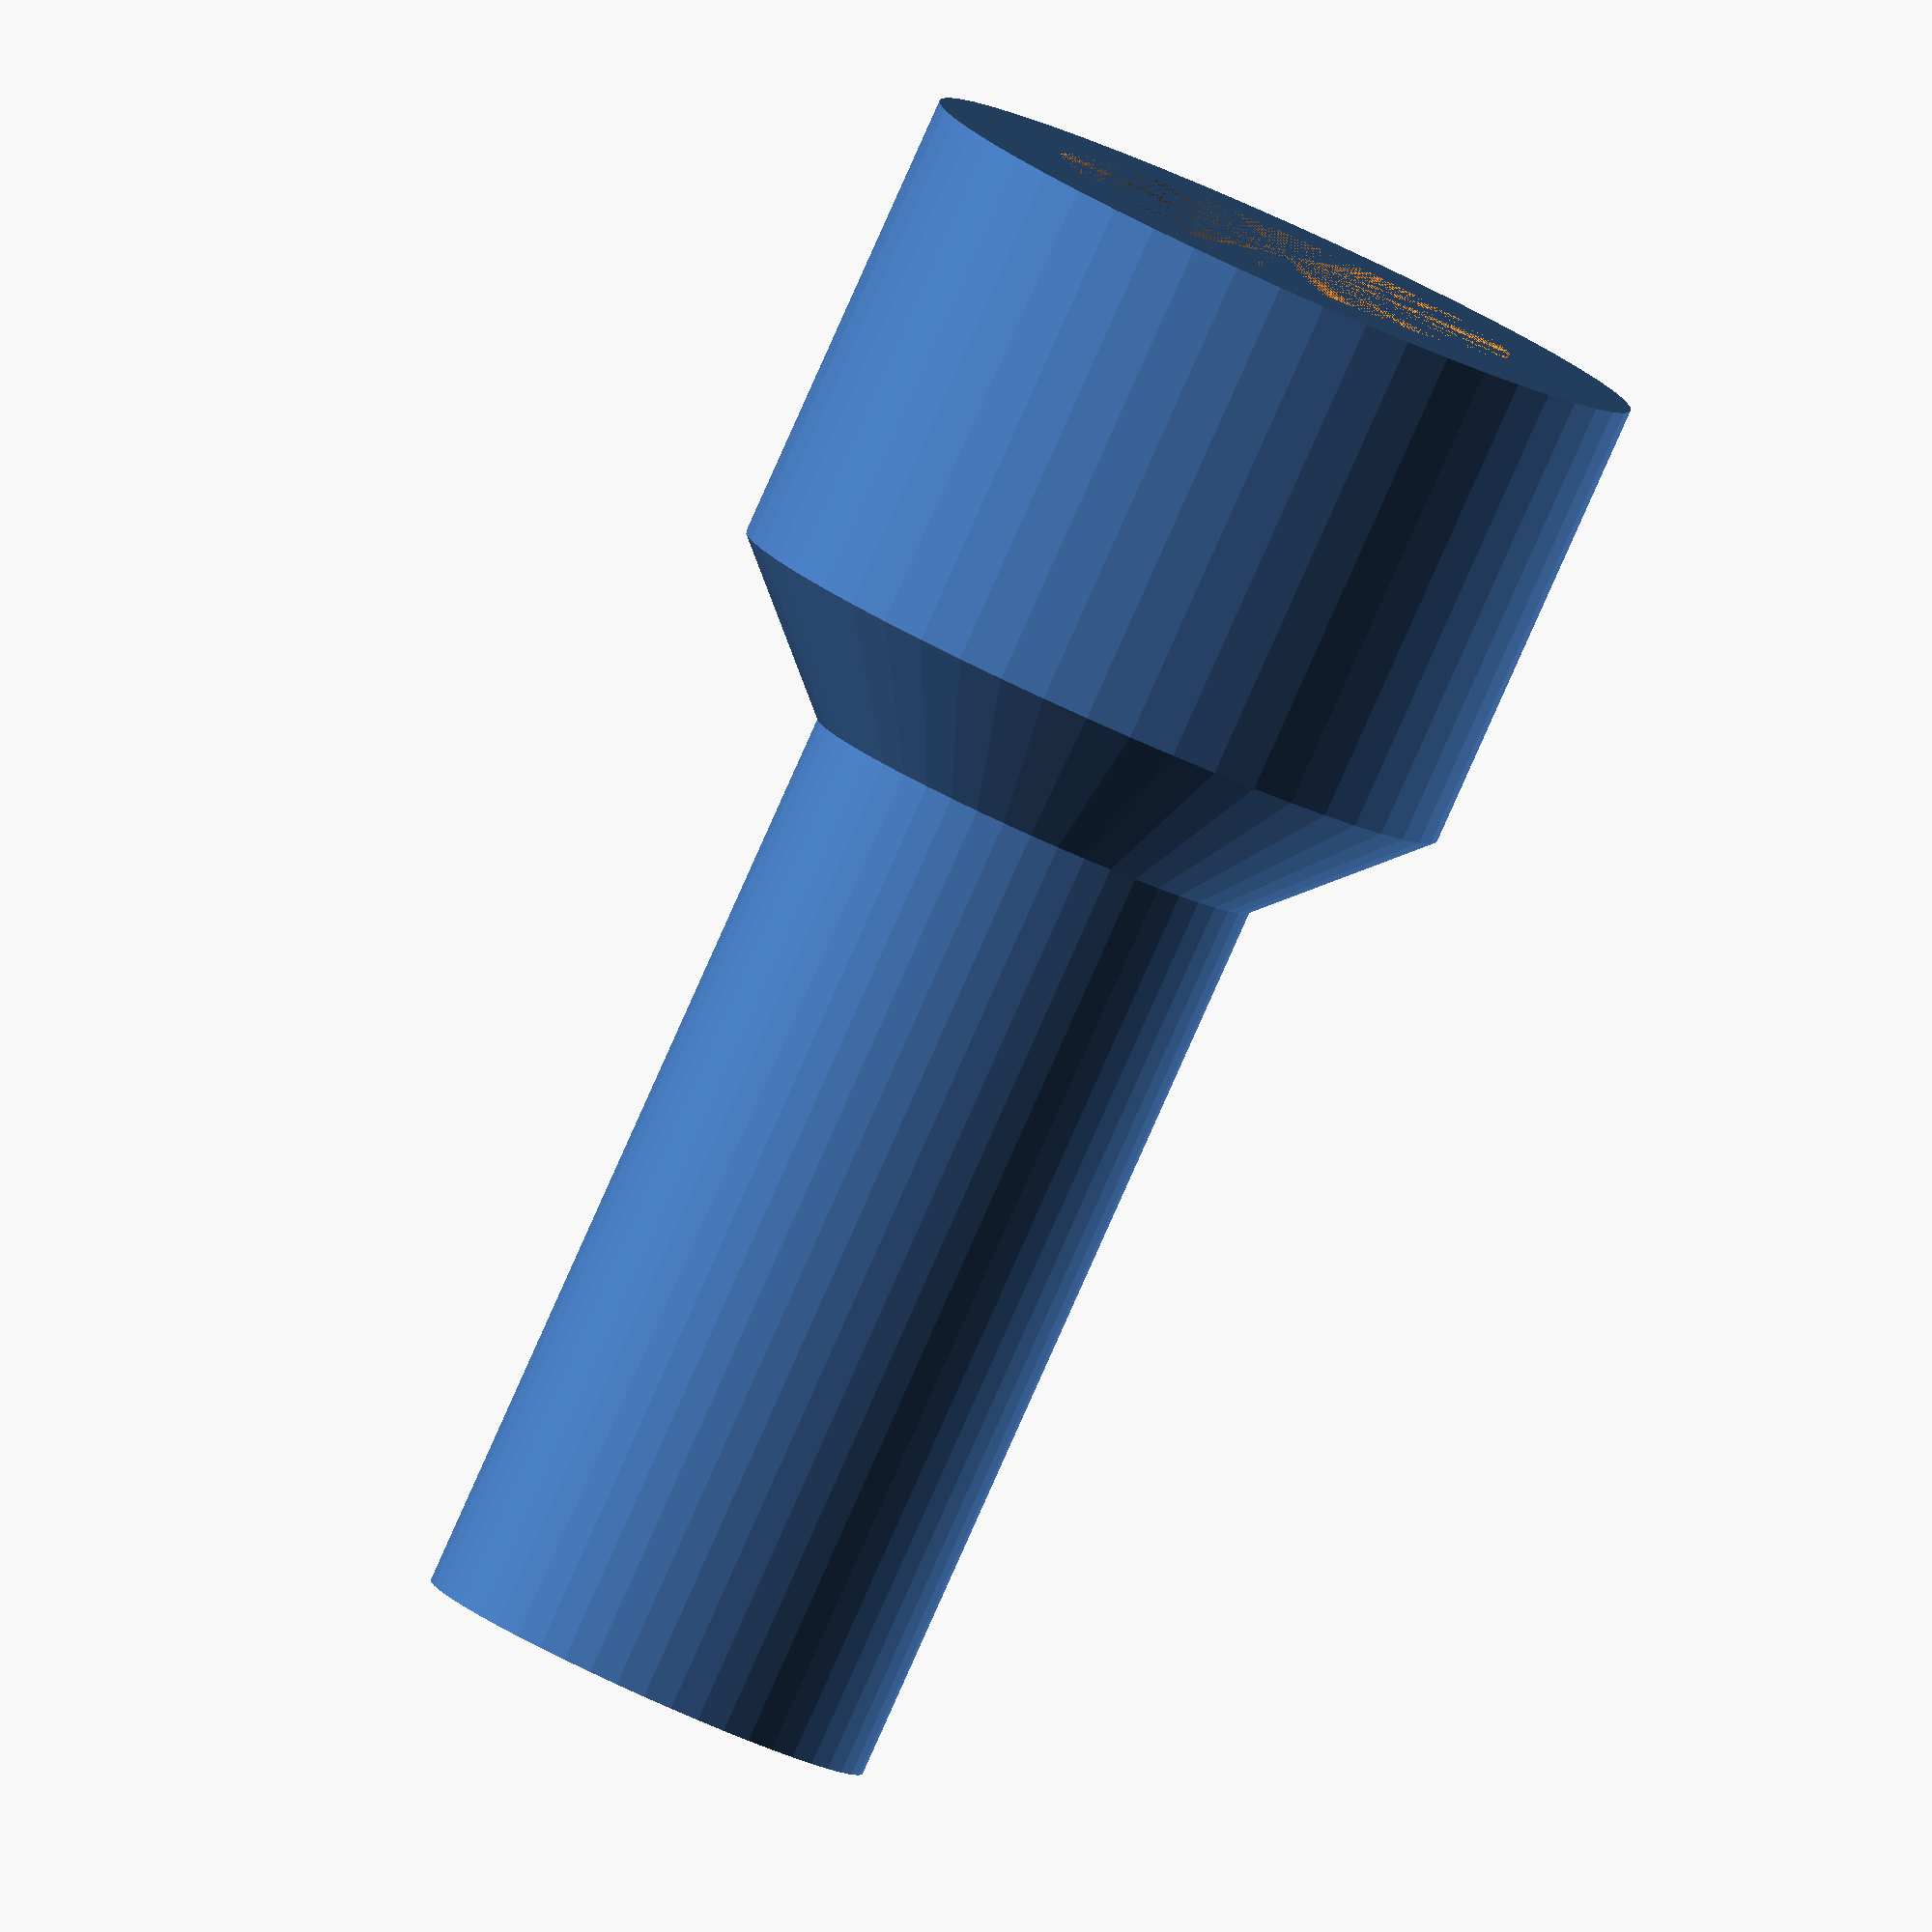
<openscad>
$fn=50;

module target(){

	cylinder(h=20, r=5);

	translate([0, 0, 20]){

		cylinder(h=3, r1=5, r2=8);

	}

	translate([0, 0, 23]){

		cylinder(h=10, r=8);

	}

}

module tool(){

	translate([0, 0, 20]){

		cylinder(h=3, r1=5.2-3, r2=8.2-3);

	}

	translate([0, 0, 23]){

		cylinder(h=10, r=5.2);

	}

}
difference(){

	target();

	tool();

}


</openscad>
<views>
elev=264.8 azim=26.0 roll=204.1 proj=o view=wireframe
</views>
